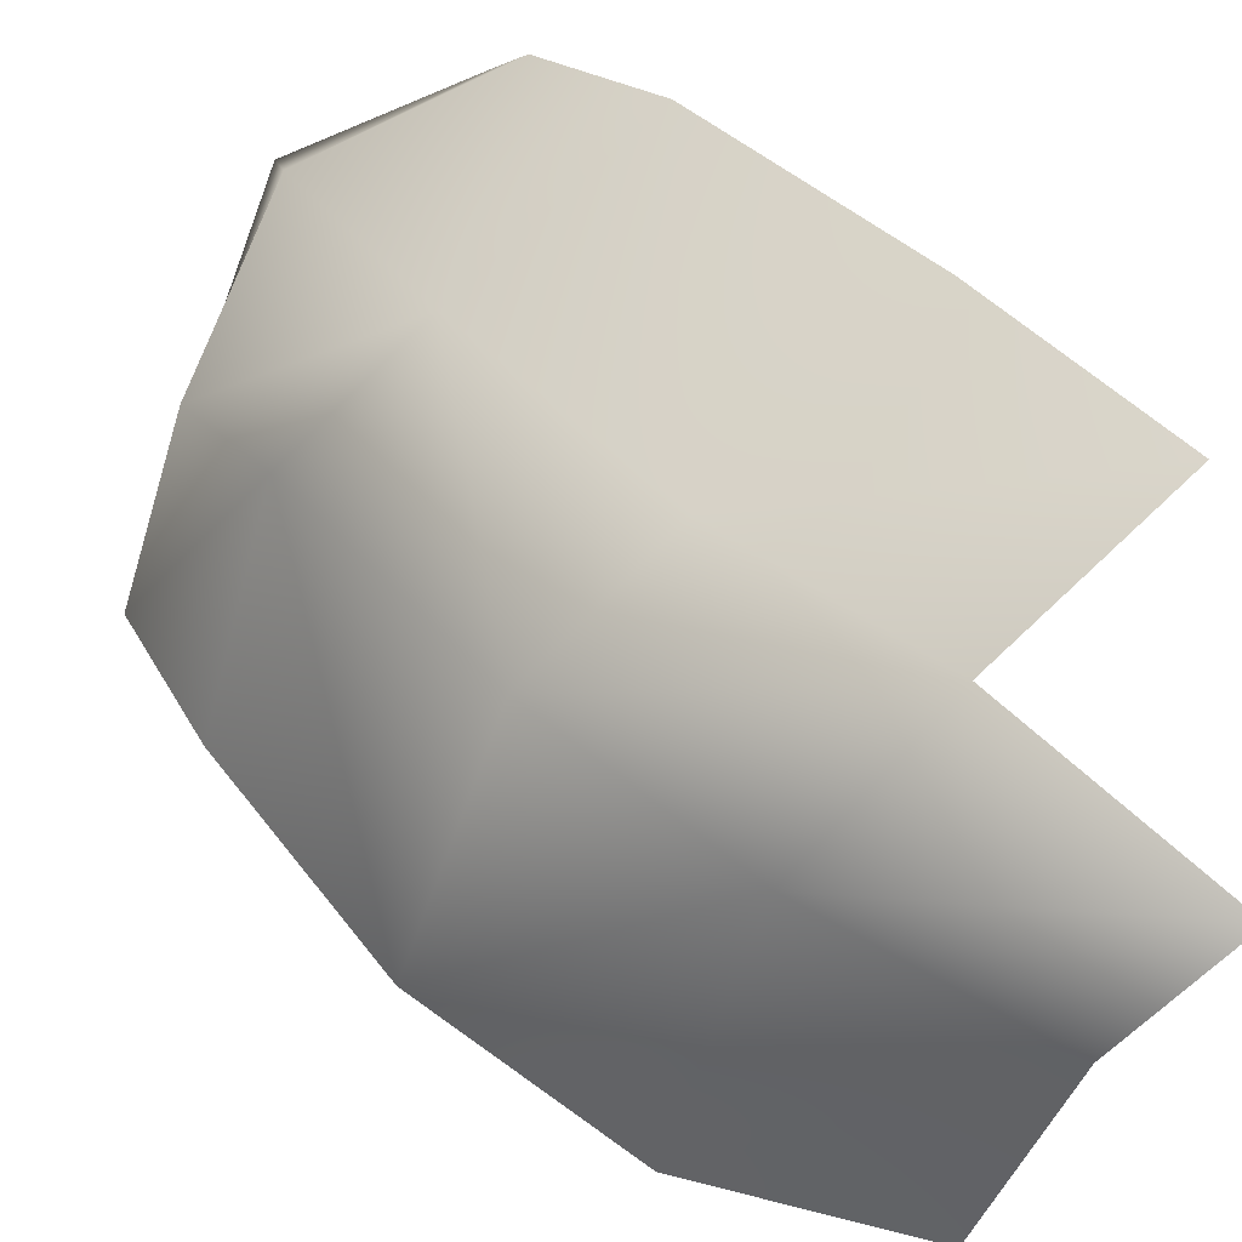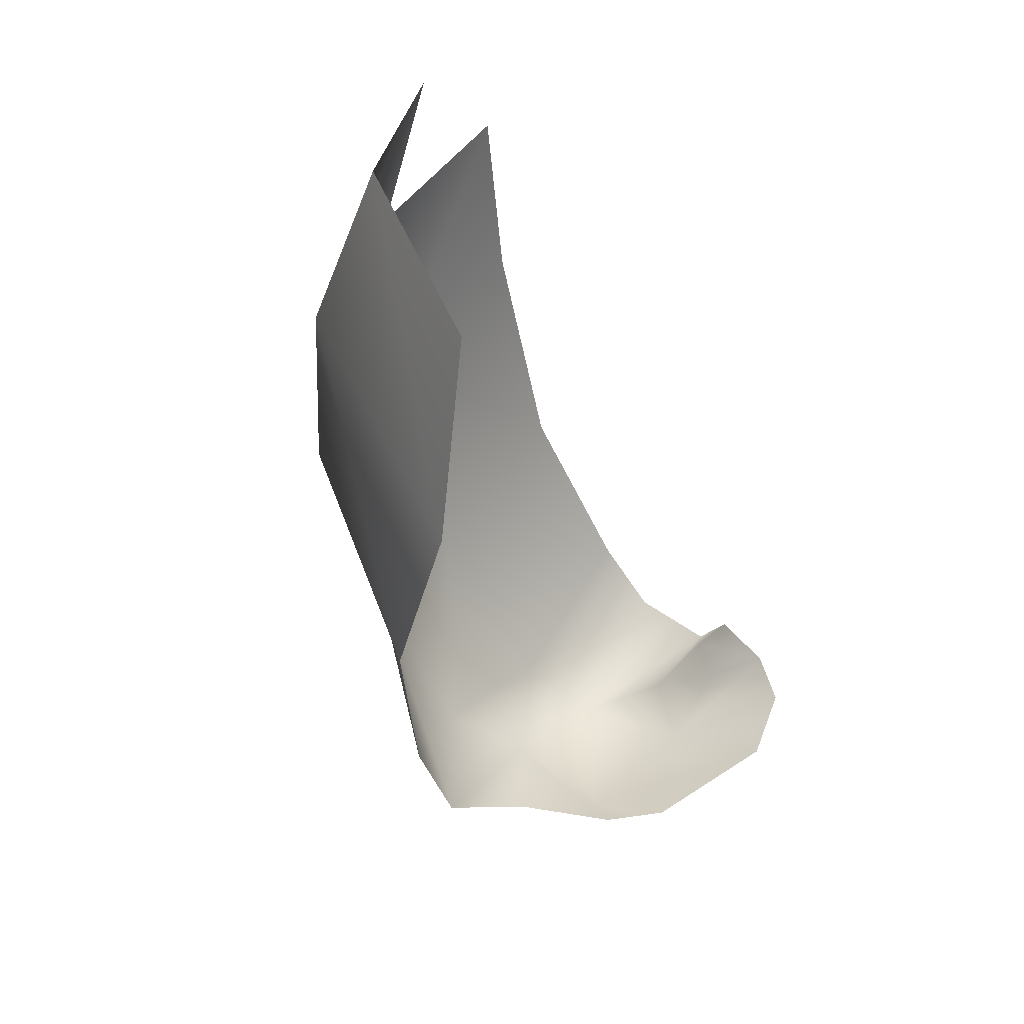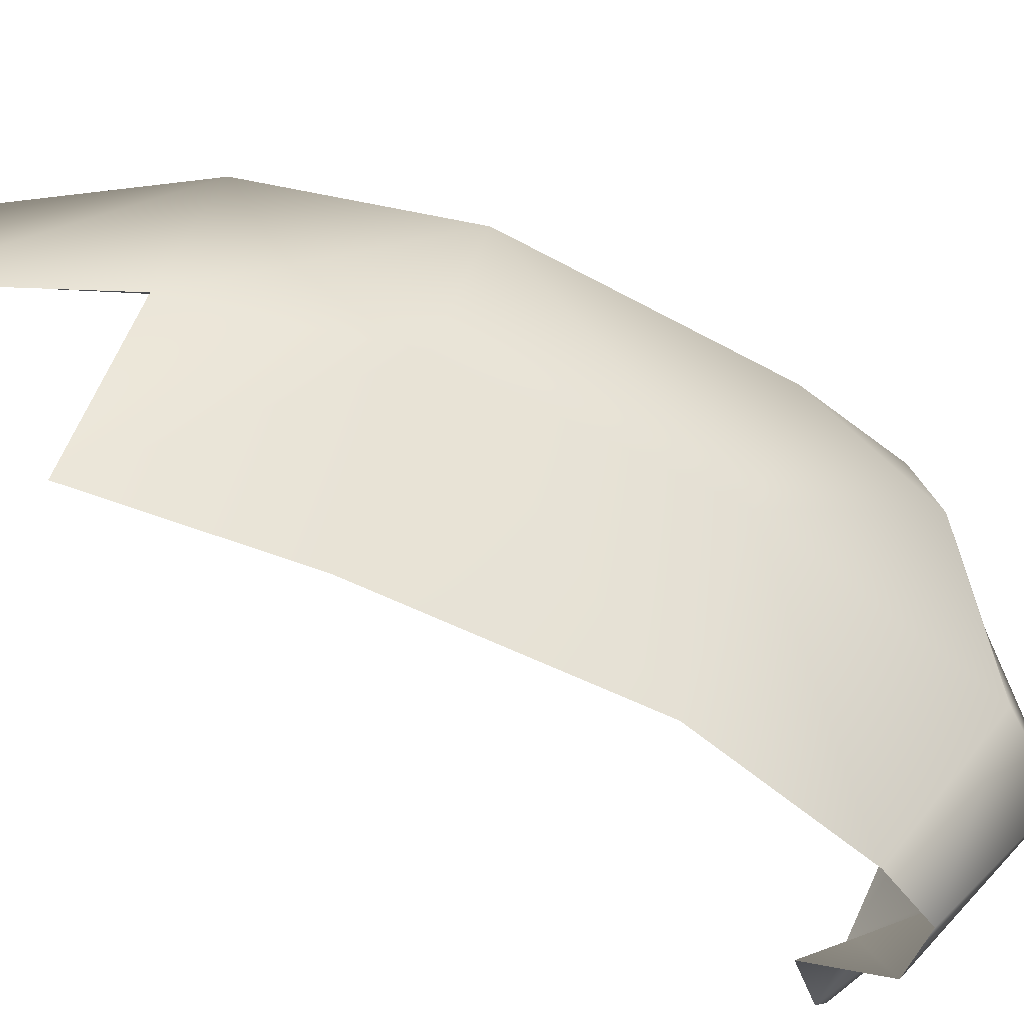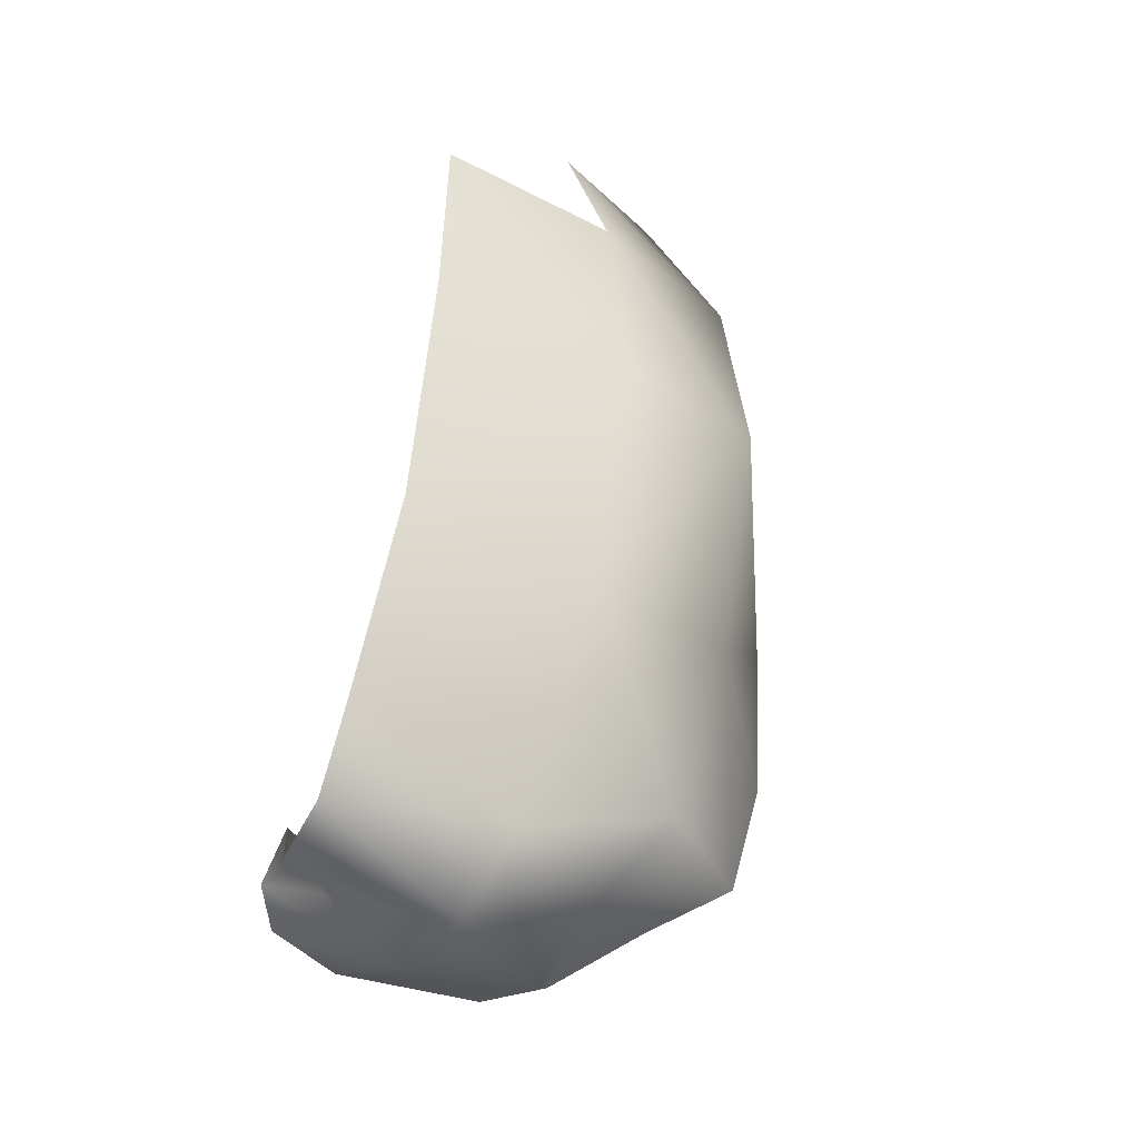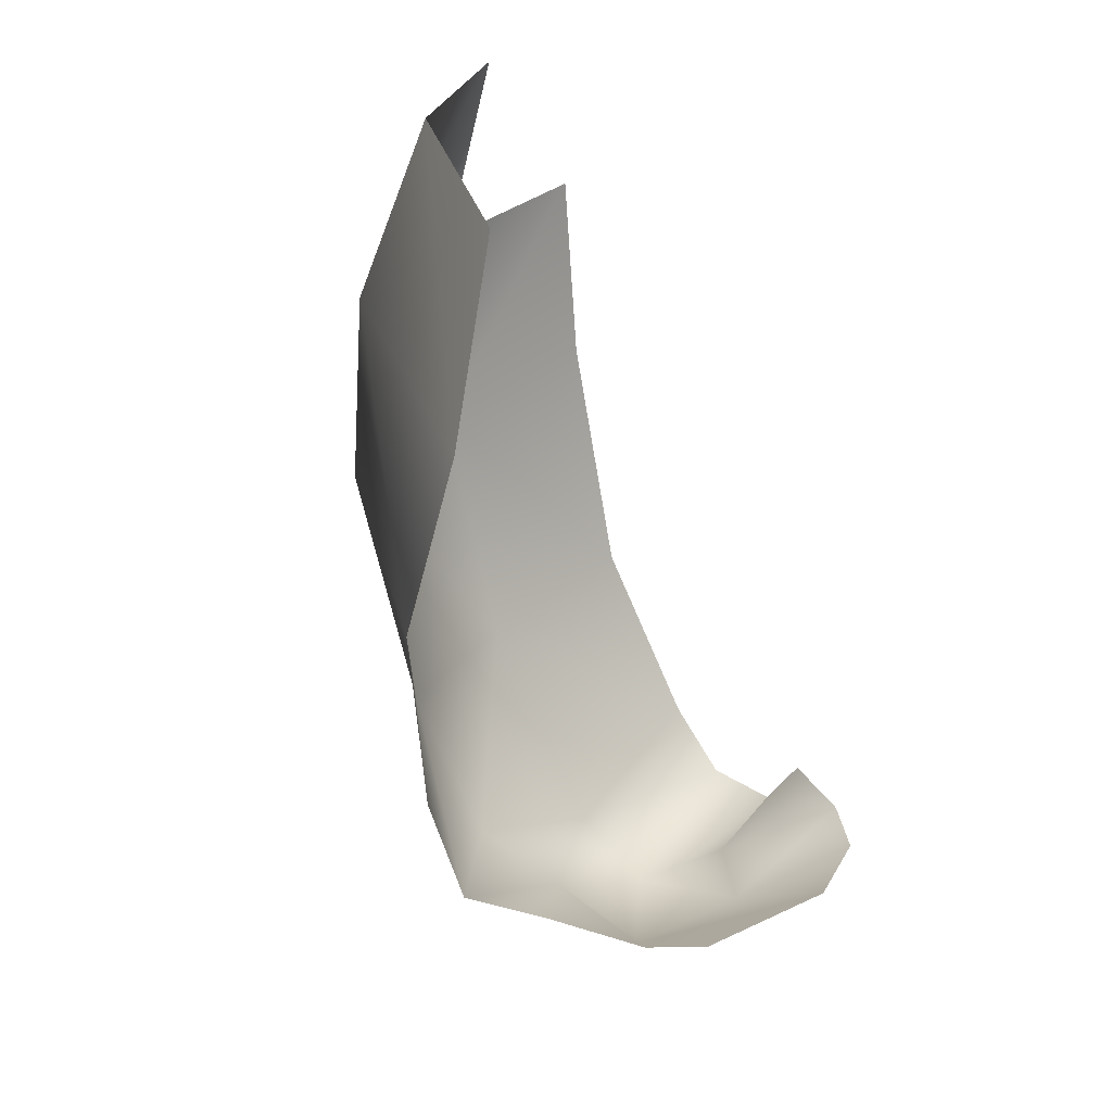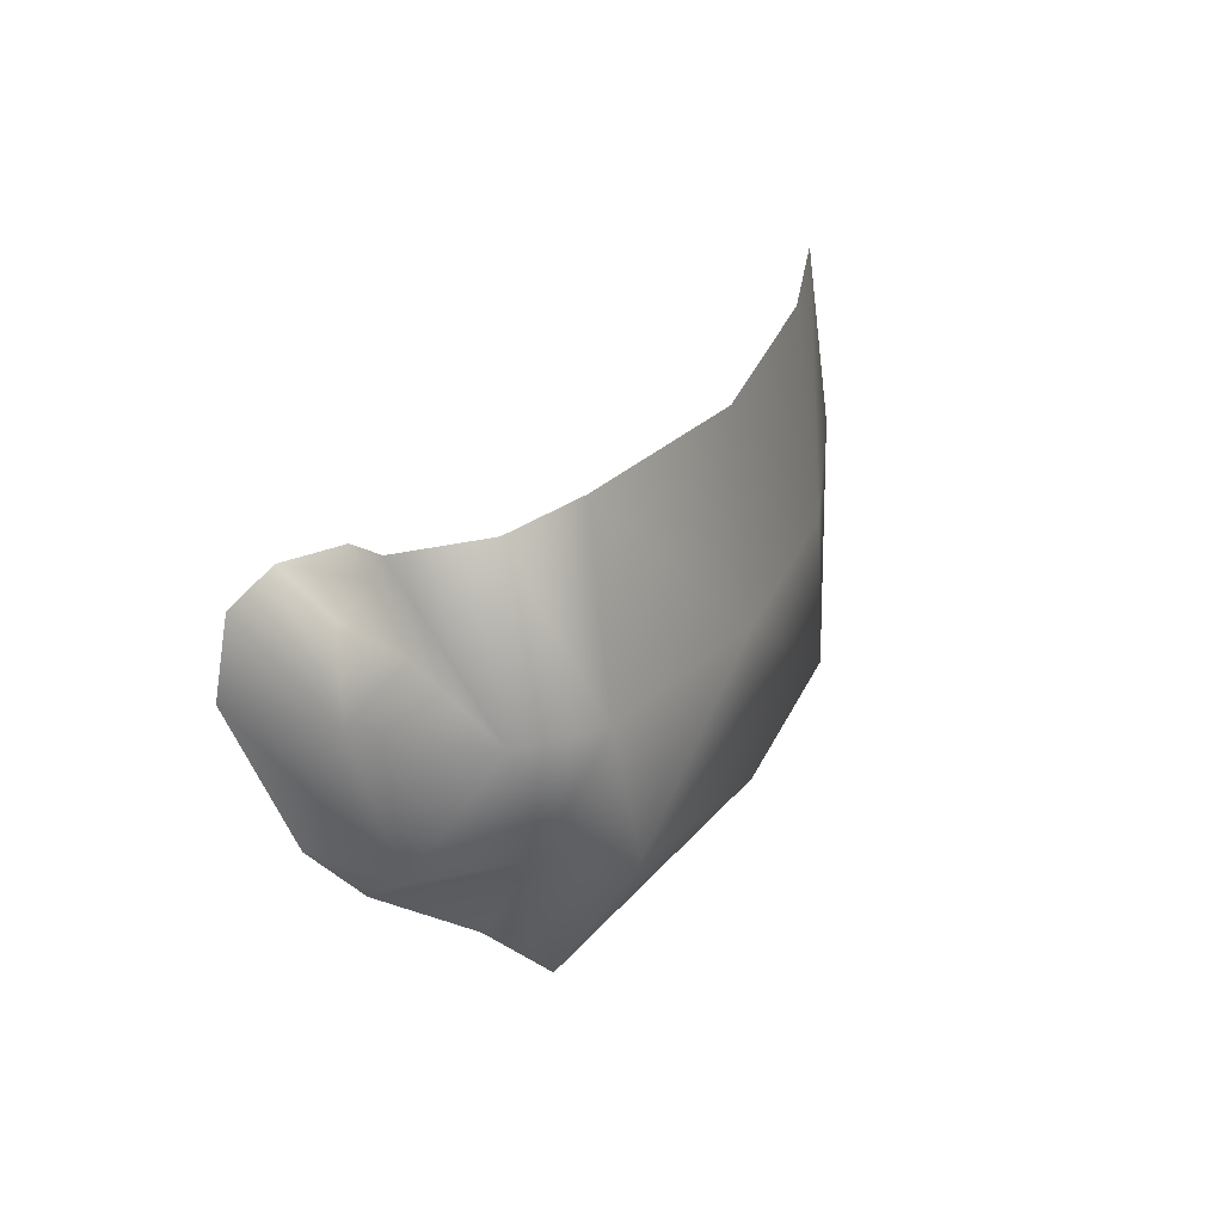
<metadata>
{"format":"obj","ext":"obj","renderer":"f3d","projection":"perspective","resolution":1024,"background":"white","views":[{"elev":61.6,"azim":138.6,"up":"+Z"},{"elev":53.7,"azim":139.2,"up":"+Y"},{"elev":62.8,"azim":-72.4,"up":"+Z"},{"elev":-51.9,"azim":-16.5,"up":"+Y"},{"elev":34.6,"azim":145.3,"up":"+Y"},{"elev":-69.5,"azim":-70.3,"up":"+Y"}]}
</metadata>
<code>
o D26C_CDV
v 45.5 19.77 4.413
v 45.18 18.02 3.476
v 46.46 18.7 3.236
v 46.61 19.76 4.037
v 45.5 19.77 4.413
v 46.46 18.7 3.236
v 47.19 23.35 2.321
v 46.49 24.75 2.876
v 45.95 24.86 4.606
v 46.52 23.36 4.806
v 47.19 23.35 2.321
v 45.95 24.86 4.606
v 45.5 19.77 4.413
v 46.61 19.76 4.037
v 46.73 21.77 4.686
v 45.59 21.77 5.047
v 45.5 19.77 4.413
v 46.73 21.77 4.686
v 45.33 23.35 5.328
v 45.59 21.77 5.047
v 46.73 21.77 4.686
v 46.52 23.36 4.806
v 45.33 23.35 5.328
v 46.73 21.77 4.686
v 47.24 19.03 2.305
v 47.45 20.04 2.476
v 46.61 19.76 4.037
v 46.46 18.7 3.236
v 47.24 19.03 2.305
v 46.61 19.76 4.037
v 45.97 18.43 1.456
v 46.59 18.66 2.026
v 46.02 18.25 2.67
v 45.8 18.09 1.806
v 45.97 18.43 1.456
v 46.02 18.25 2.67
v 45.18 18.02 3.476
v 44.94 17.57 2.885
v 46.02 18.25 2.67
v 46.46 18.7 3.236
v 45.18 18.02 3.476
v 46.02 18.25 2.67
v 44.94 17.57 2.885
v 45.8 18.09 1.806
v 46.02 18.25 2.67
v 45.5 19.77 4.413
v 43.93 19.78 4.788
v 43.82 18.5 3.805
v 45.18 18.02 3.476
v 45.5 19.77 4.413
v 43.82 18.5 3.805
v 45.59 21.77 5.047
v 43.92 21.77 5.408
v 43.93 19.78 4.788
v 45.5 19.77 4.413
v 45.59 21.77 5.047
v 43.93 19.78 4.788
v 47.56 21.77 2.491
v 47.19 23.35 2.321
v 46.52 23.36 4.806
v 46.73 21.77 4.686
v 47.56 21.77 2.491
v 46.52 23.36 4.806
v 45.08 24.98 5.031
v 45.33 23.35 5.328
v 46.52 23.36 4.806
v 45.95 24.86 4.606
v 45.08 24.98 5.031
v 46.52 23.36 4.806
v 45.59 21.77 5.047
v 45.33 23.35 5.328
v 43.89 23.35 5.653
v 43.92 21.77 5.408
v 45.59 21.77 5.047
v 43.89 23.35 5.653
v 46.02 18.25 2.67
v 46.59 18.66 2.026
v 47.24 19.03 2.305
v 46.46 18.7 3.236
v 46.02 18.25 2.67
v 47.24 19.03 2.305
v 46.61 19.76 4.037
v 47.45 20.04 2.476
v 47.56 21.77 2.491
v 46.73 21.77 4.686
v 46.61 19.76 4.037
v 47.56 21.77 2.491
v 44.59 17.93 1.893
v 45.8 18.09 1.806
v 44.94 17.57 2.885
v 43.78 18.11 3.245
v 43.68 18.21 2.495
v 44.94 17.57 2.885
v 43.78 18.11 3.245
v 44.94 17.57 2.885
v 45.18 18.02 3.476
v 43.82 18.5 3.805
v 43.78 18.11 3.245
v 45.18 18.02 3.476
v 44.94 17.57 2.885
v 44.33 17.96 2.454
v 44.59 17.93 1.893
v 43.8 18.58 1.313
v 44.38 18.56 1.004
v 44.59 17.93 1.893
v 43.63 18.65 1.722
v 43.8 18.58 1.313
v 44.59 17.93 1.893
v 44.05 18.41 2.003
v 43.63 18.65 1.722
v 44.59 17.93 1.893
v 44.38 18.56 1.004
v 45.5 18.41 1.177
v 45.8 18.09 1.806
v 44.59 17.93 1.893
v 44.38 18.56 1.004
v 45.8 18.09 1.806
v 45.5 18.41 1.177
v 45.97 18.43 1.456
v 45.8 18.09 1.806
v 43.63 18.65 1.722
v 44.05 18.41 2.003
v 43.92 18.53 2.308
v 43.71 18.85 2.178
v 43.63 18.65 1.722
v 43.92 18.53 2.308
v 43.68 18.21 2.495
v 43.71 18.85 2.178
v 43.92 18.53 2.308
v 43.92 18.53 2.308
v 44.05 18.41 2.003
v 44.33 17.96 2.454
v 44.94 17.57 2.885
v 43.68 18.21 2.495
v 44.33 17.96 2.454
v 44.59 17.93 1.893
v 44.33 17.96 2.454
v 44.05 18.41 2.003
v 43.92 18.53 2.308
v 44.33 17.96 2.454
v 43.68 18.21 2.495
f 1 2 3
f 4 5 6
f 7 8 9
f 10 11 12
f 13 14 15
f 16 17 18
f 19 20 21
f 22 23 24
f 25 26 27
f 28 29 30
f 31 32 33
f 34 35 36
f 37 38 39
f 40 41 42
f 43 44 45
f 46 47 48
f 49 50 51
f 52 53 54
f 55 56 57
f 58 59 60
f 61 62 63
f 64 65 66
f 67 68 69
f 70 71 72
f 73 74 75
f 76 77 78
f 79 80 81
f 82 83 84
f 85 86 87
f 88 89 90
f 91 92 93
f 94 95 96
f 97 98 99
f 100 101 102
f 103 104 105
f 106 107 108
f 109 110 111
f 112 113 114
f 115 116 117
f 118 119 120
f 121 122 123
f 124 125 126
f 127 128 129
f 130 131 132
f 133 134 135
f 136 137 138
f 139 140 141

</code>
